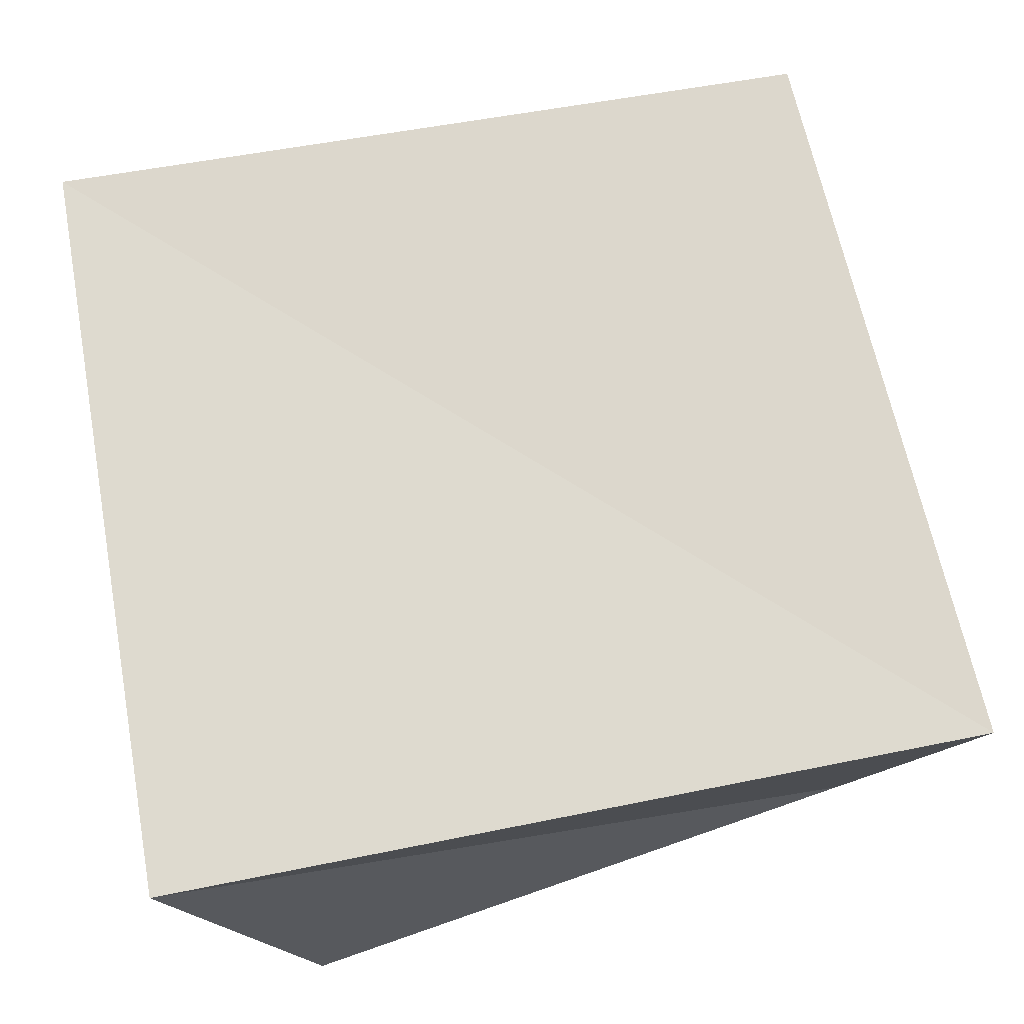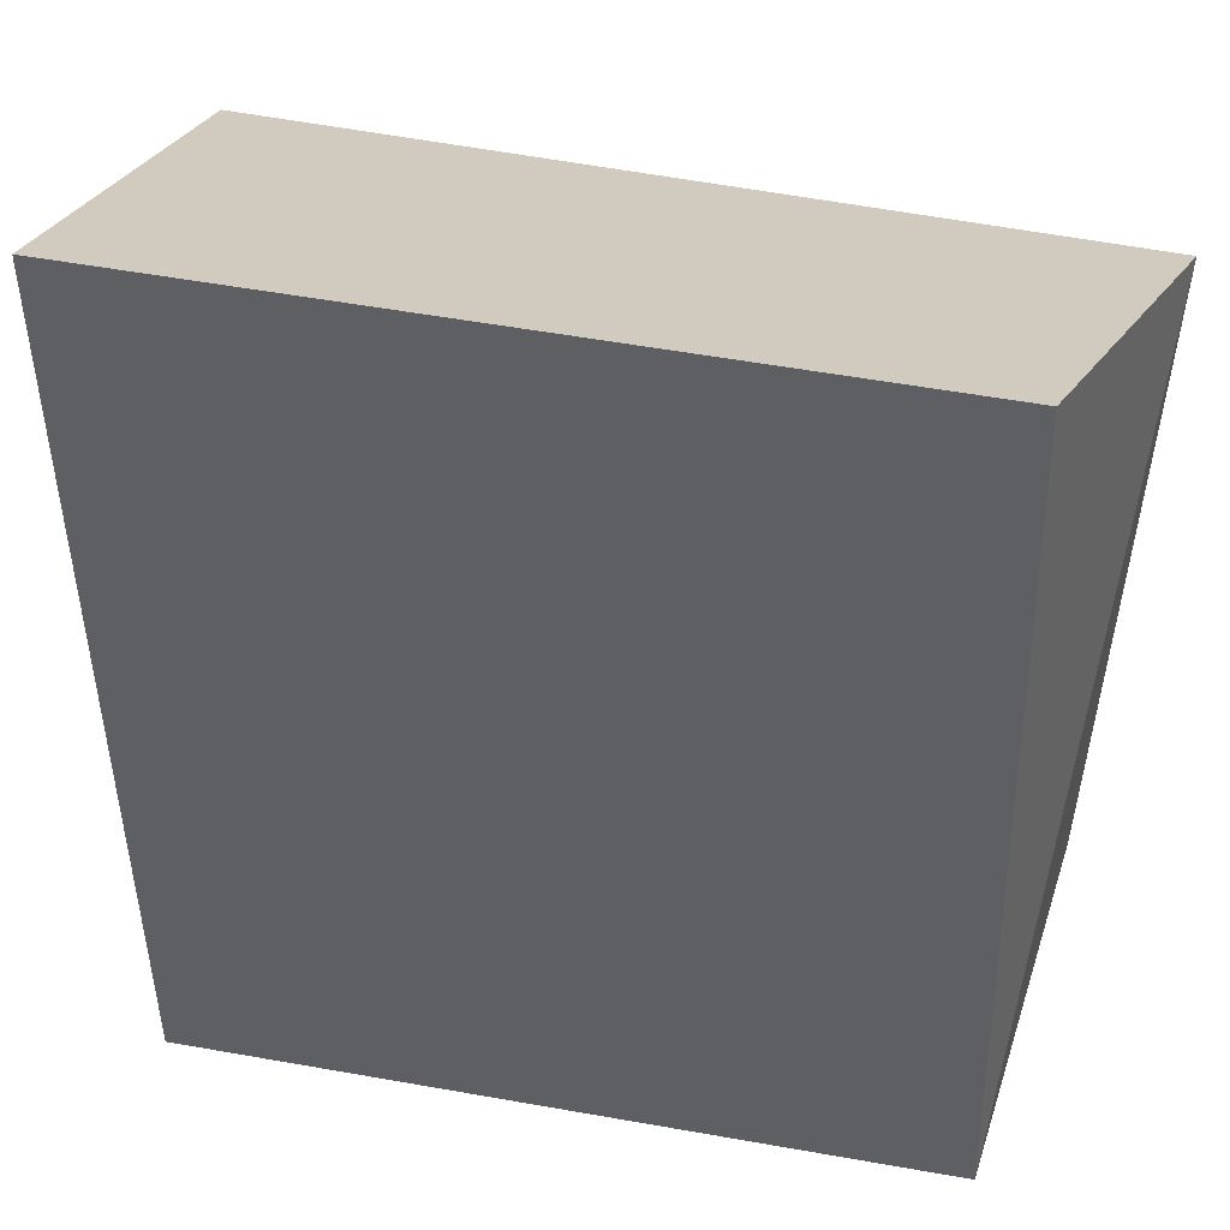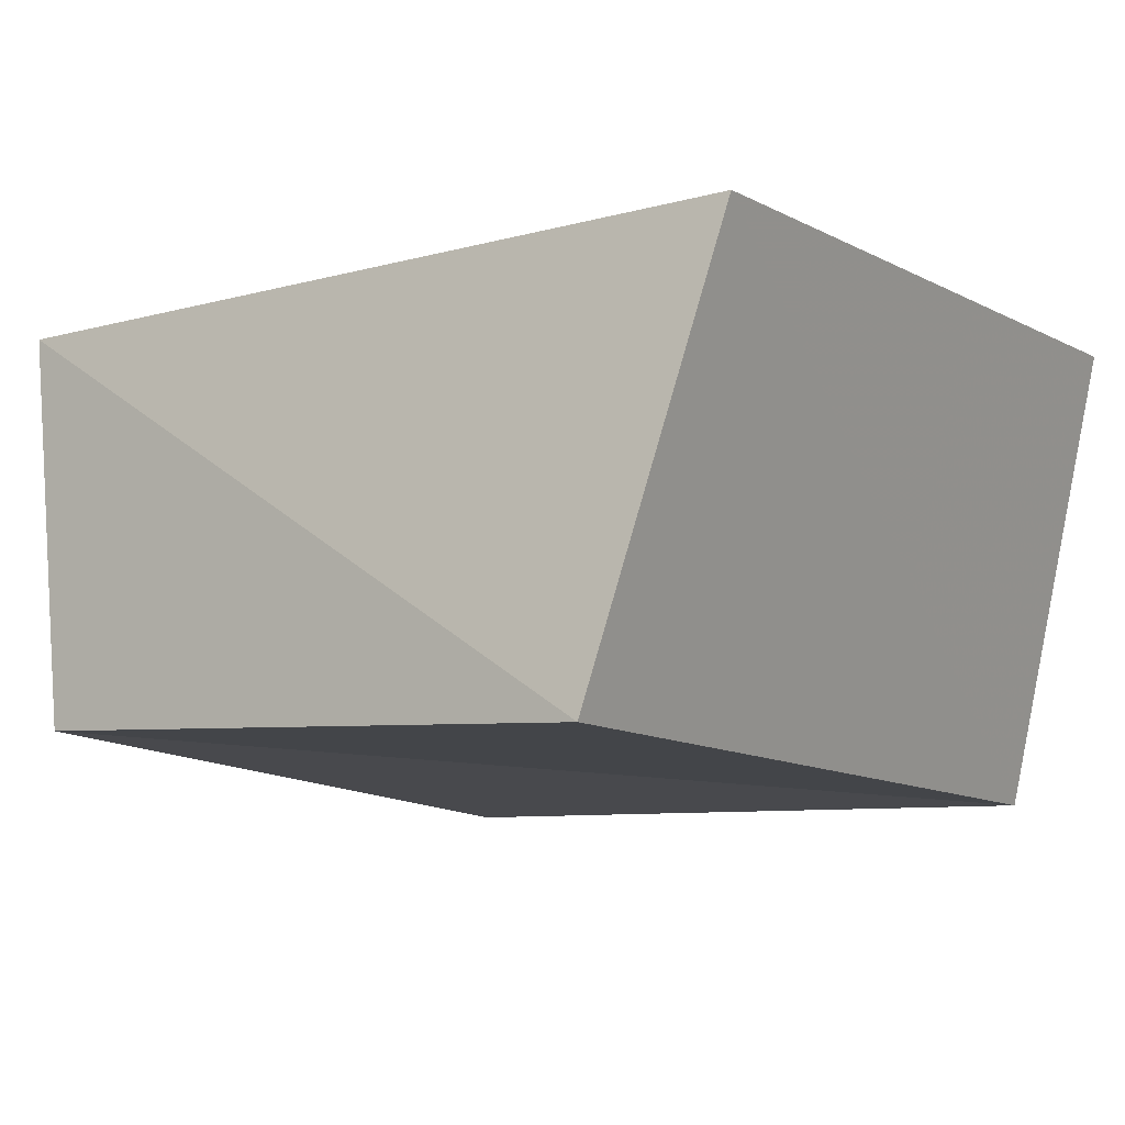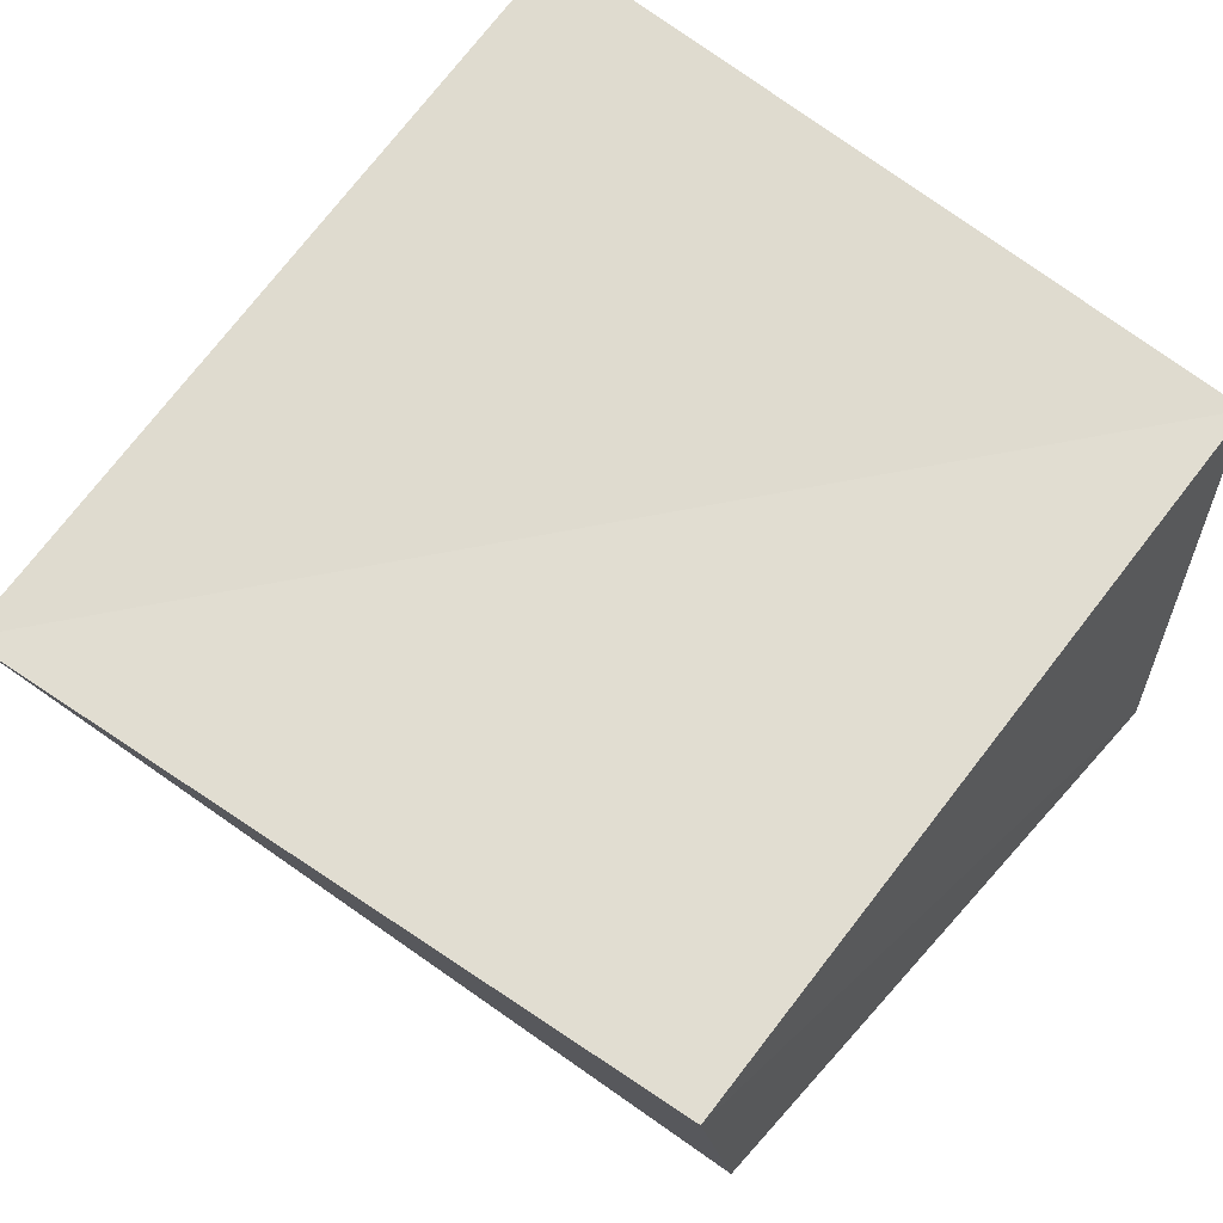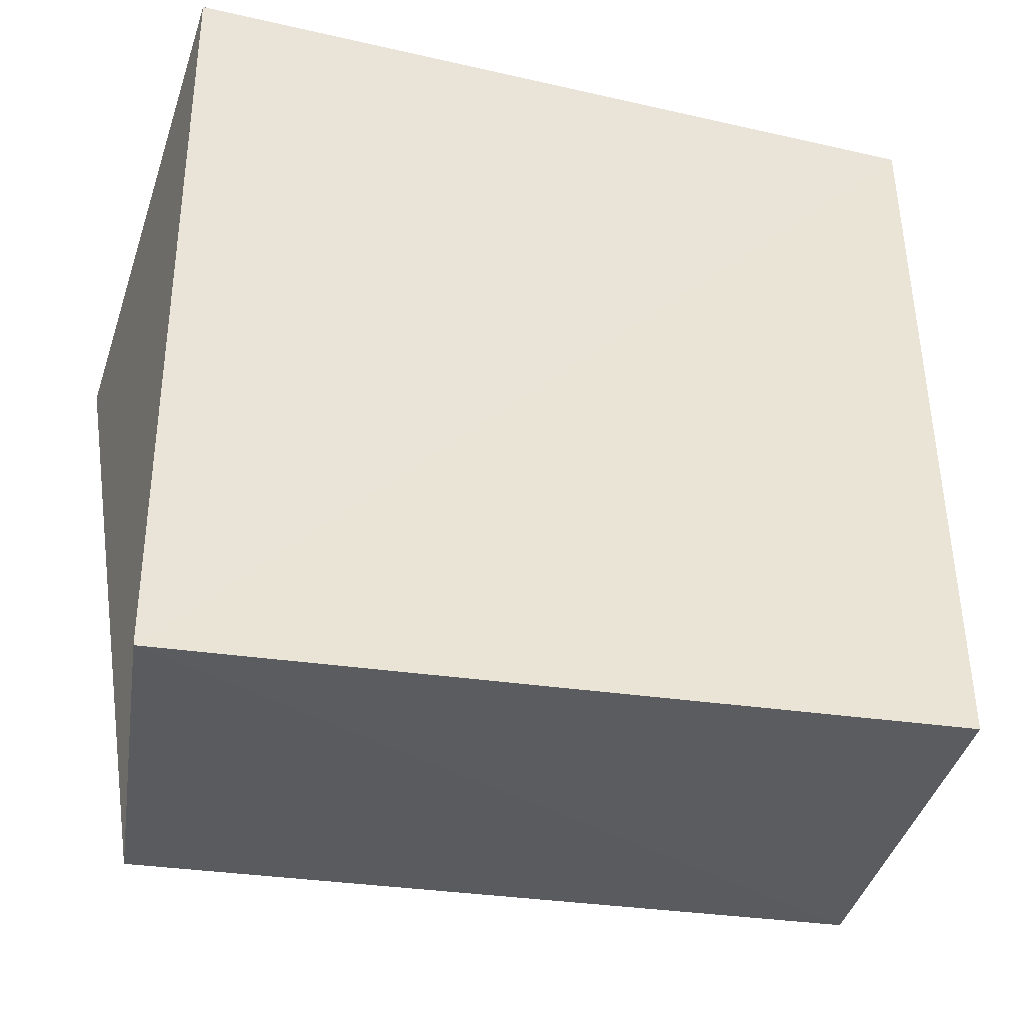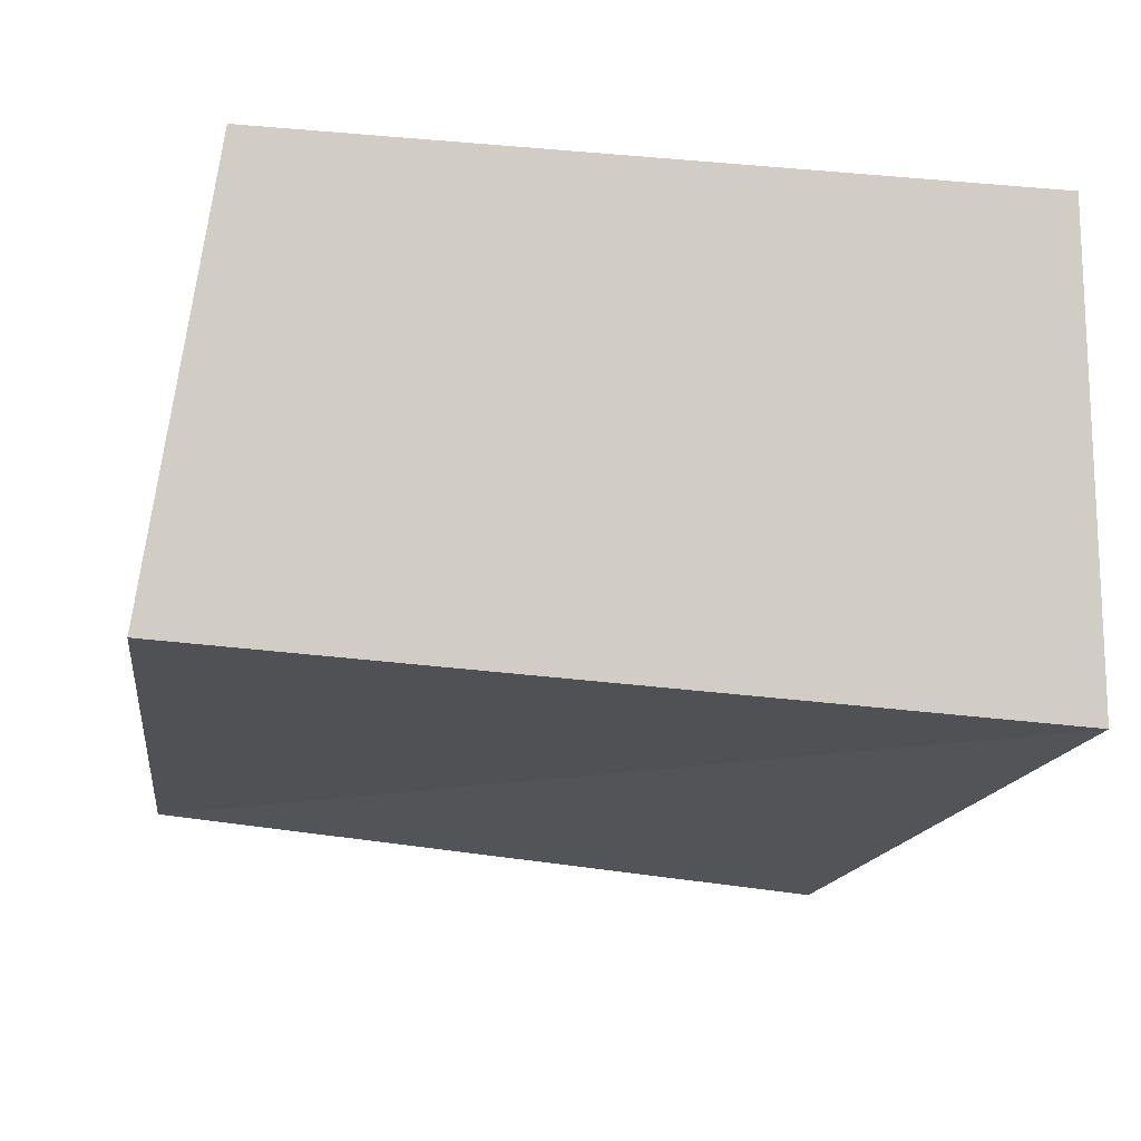
<metadata>
{"format":"obj","ext":"obj","renderer":"f3d","projection":"perspective","resolution":1024,"background":"white","views":[{"elev":72.9,"azim":-100.0,"up":"+Z"},{"elev":37.1,"azim":16.1,"up":"+Y"},{"elev":-8.7,"azim":123.9,"up":"+Z"},{"elev":67.8,"azim":37.8,"up":"+Z"},{"elev":-43.6,"azim":-14.0,"up":"+Y"},{"elev":-21.5,"azim":169.5,"up":"+Z"}]}
</metadata>
<code>
v 0.04072 -0.03473 -0.02025
v 0.03948 0.04304 0.0226
v -0.04158 0.04334 0.02404
v -0.03926 -0.04549 0.02025
v -0.04571 0.03041 -0.02576
v 0.04522 0.03098 -0.02287
v 0.03944 -0.0401 0.0209
v -0.03512 -0.036 -0.02577
f 4 3 8
f 1 4 8
f 8 3 5
f 5 1 8
f 4 2 3
f 7 4 1
f 7 2 4
f 3 2 5
f 6 1 5
f 5 2 6
f 6 7 1
f 2 7 6

</code>
